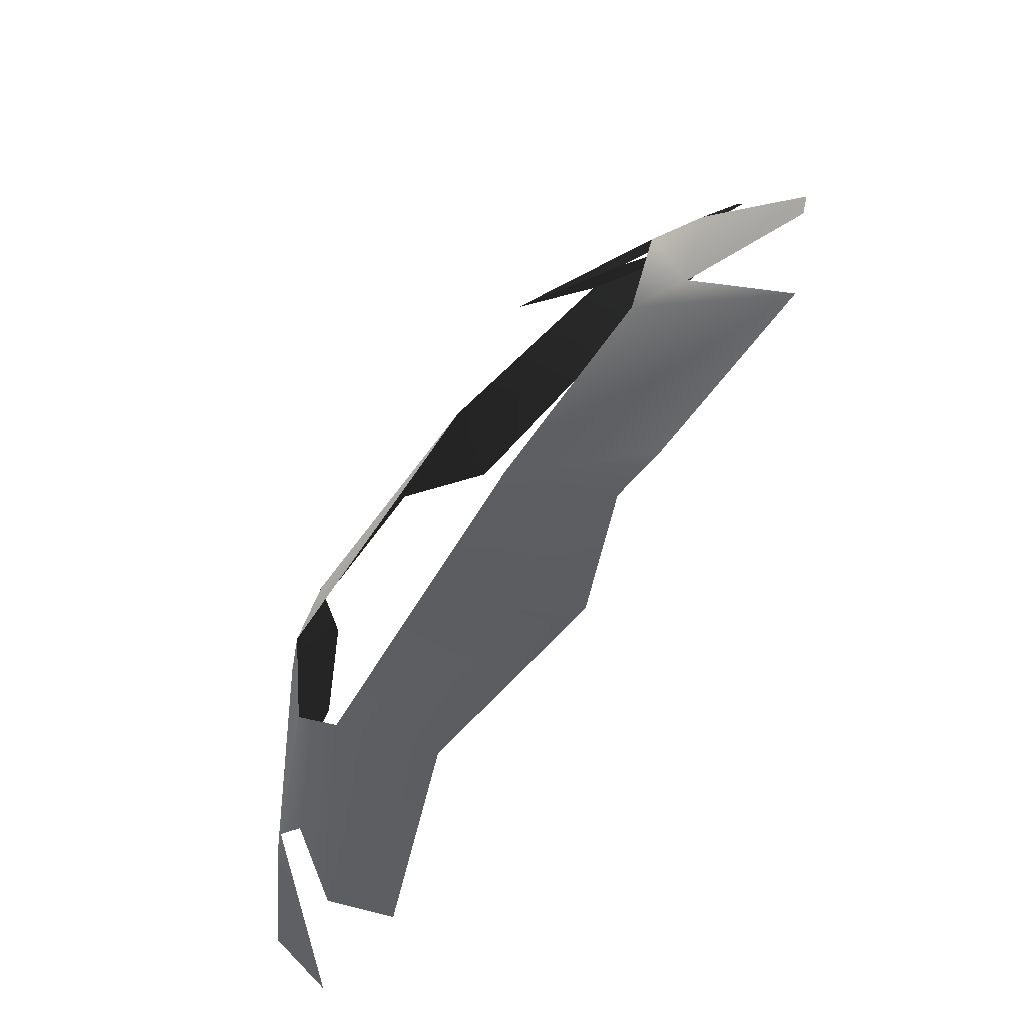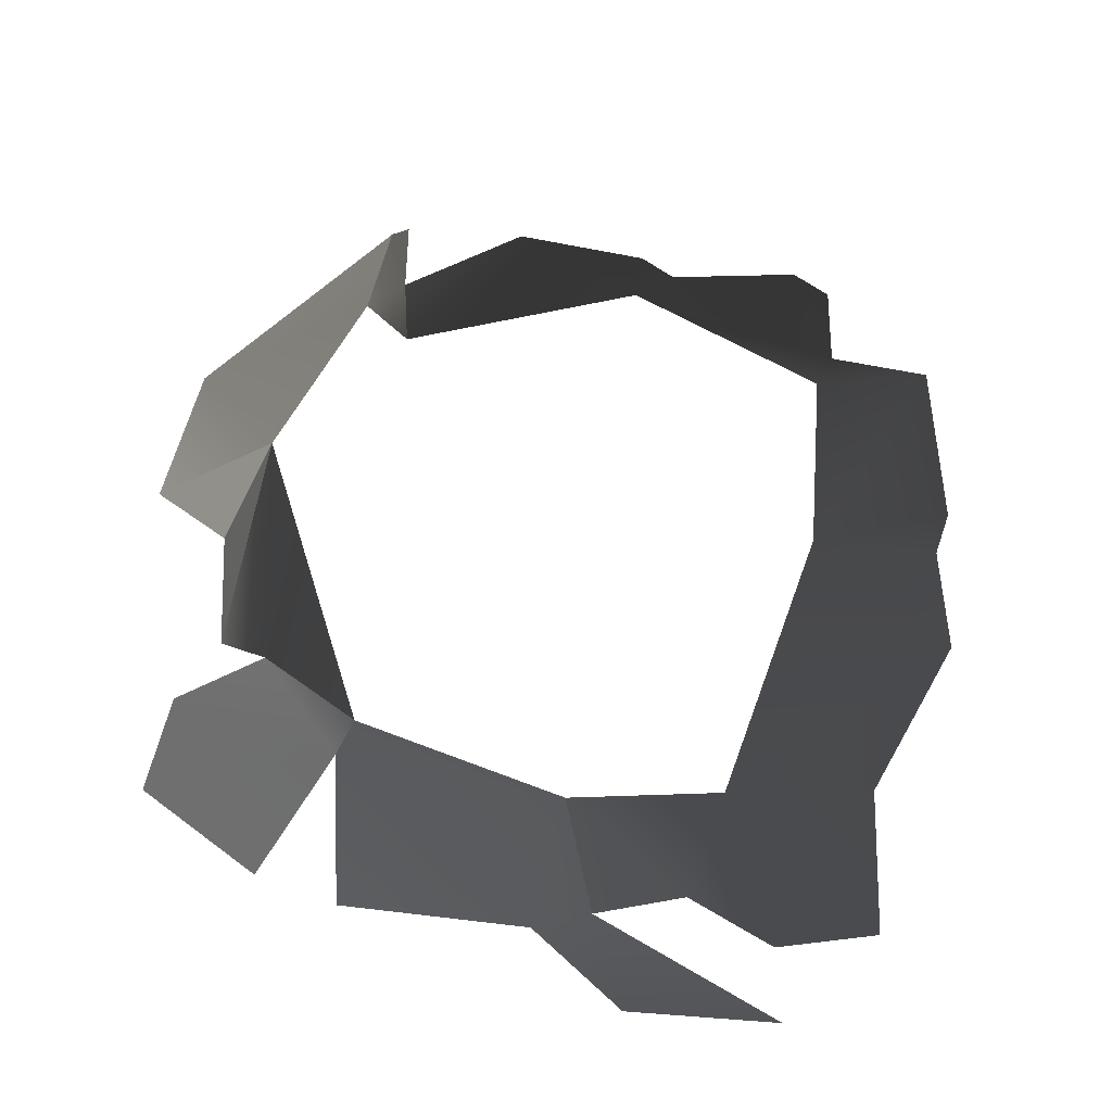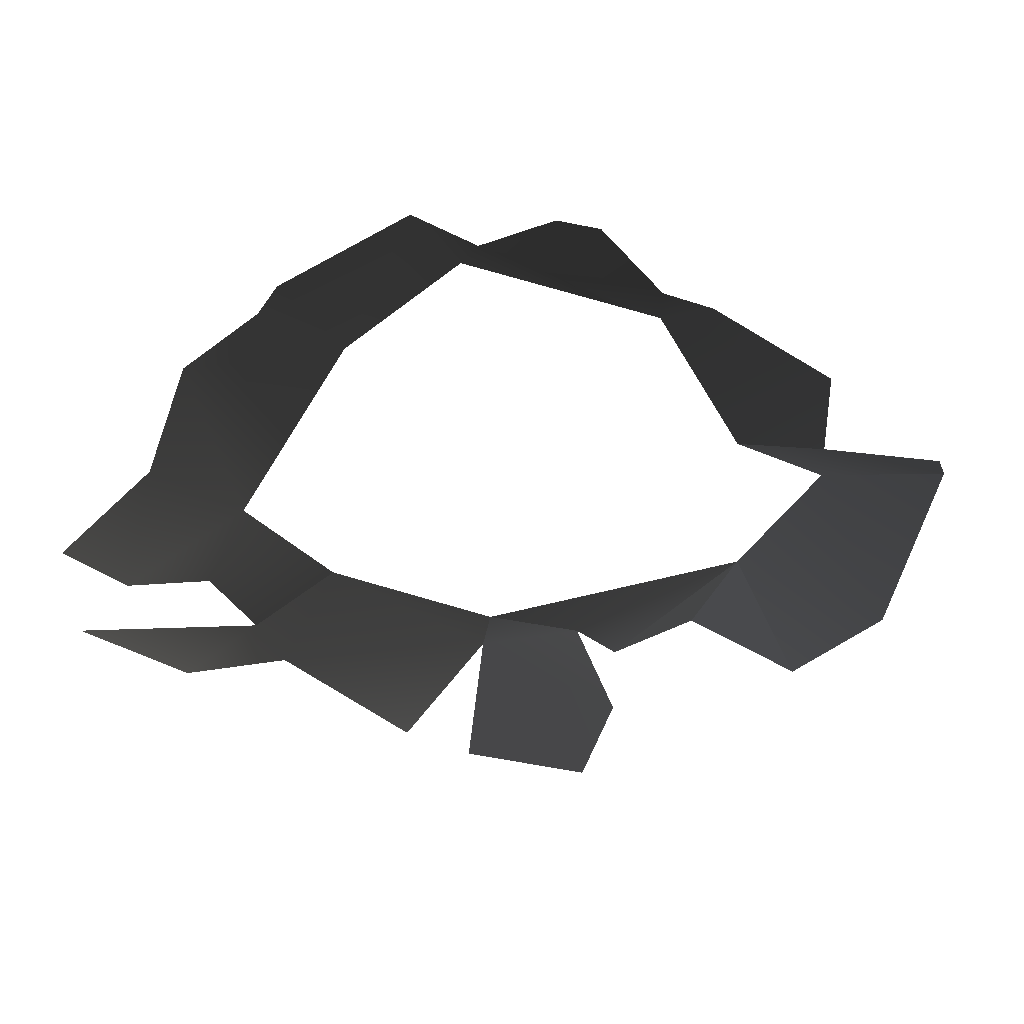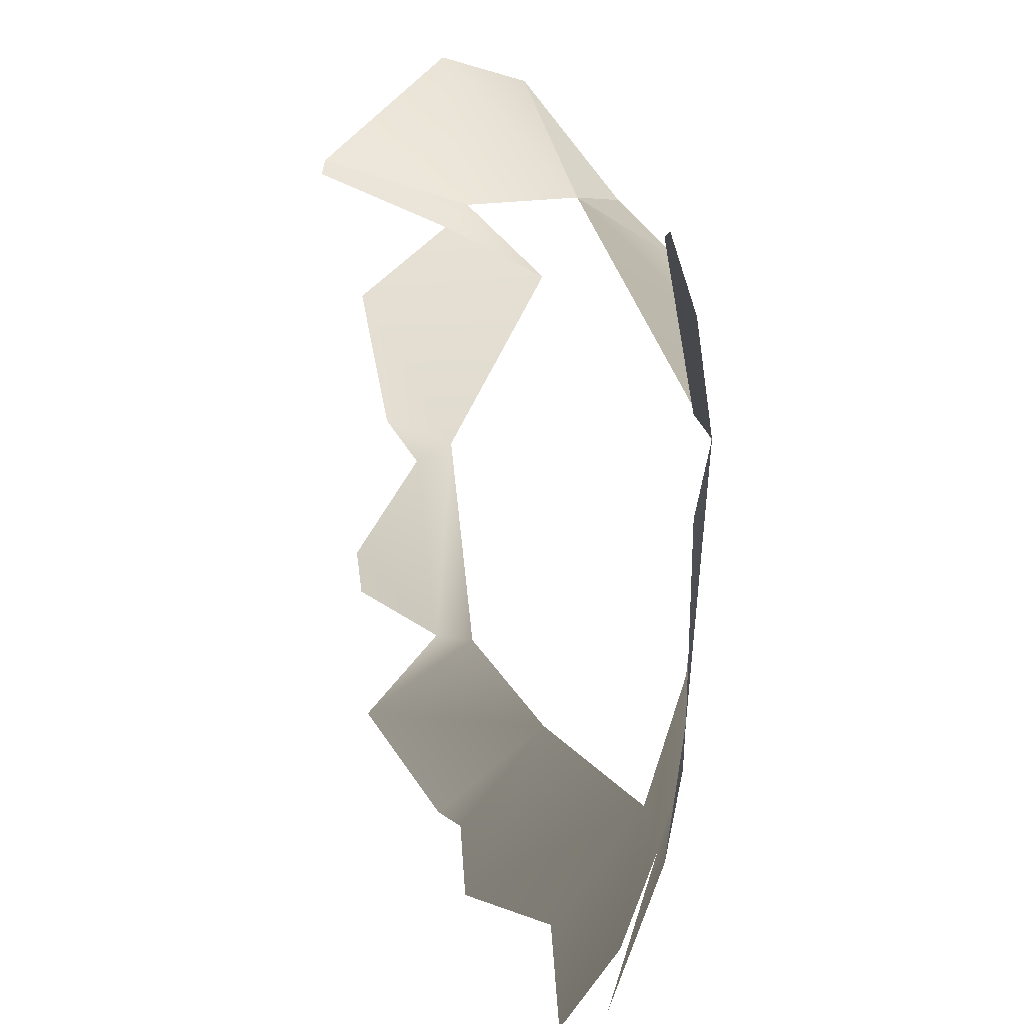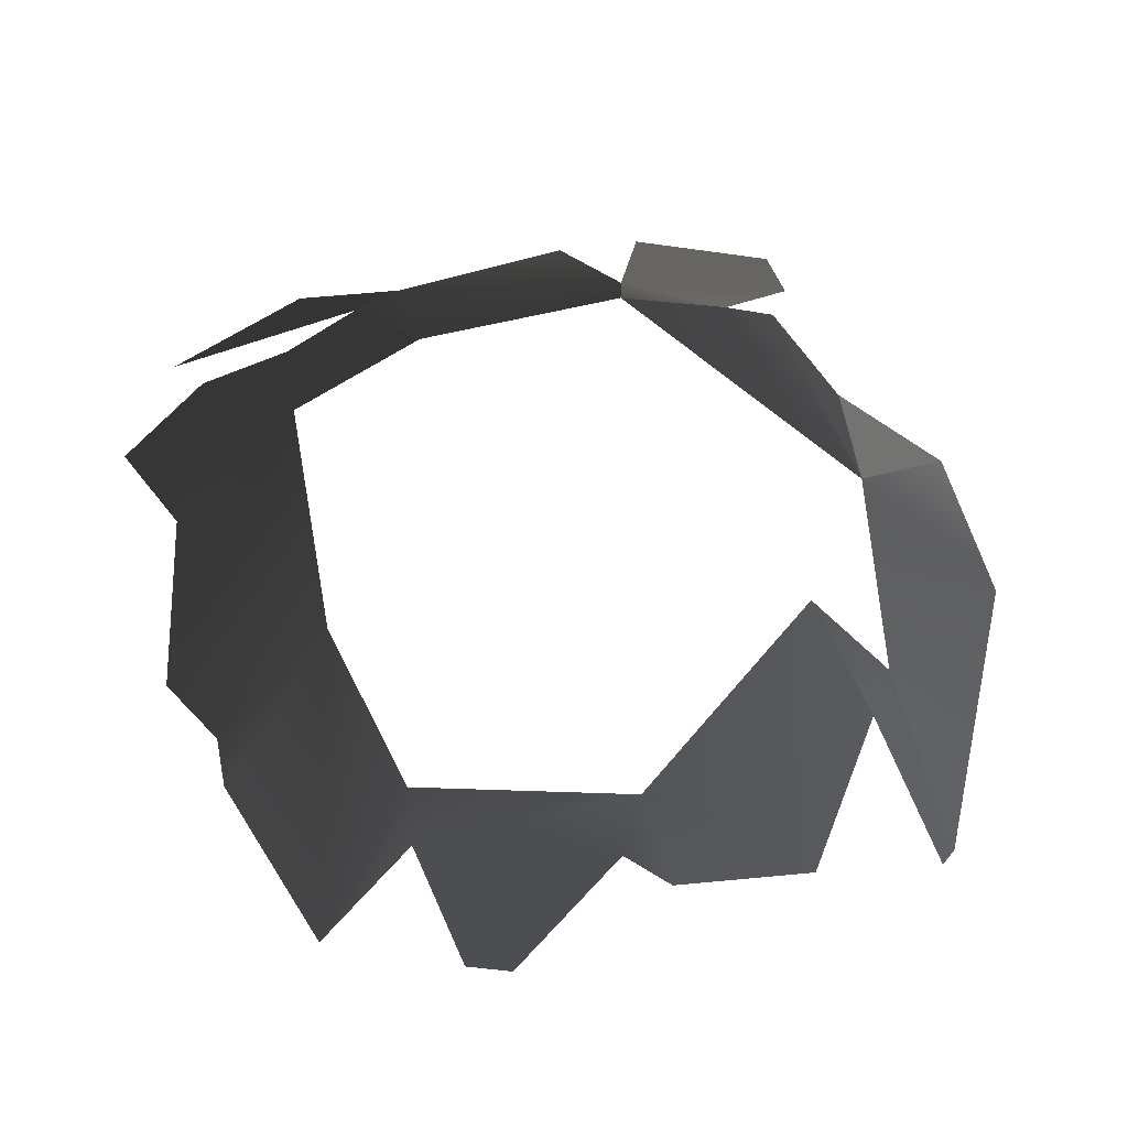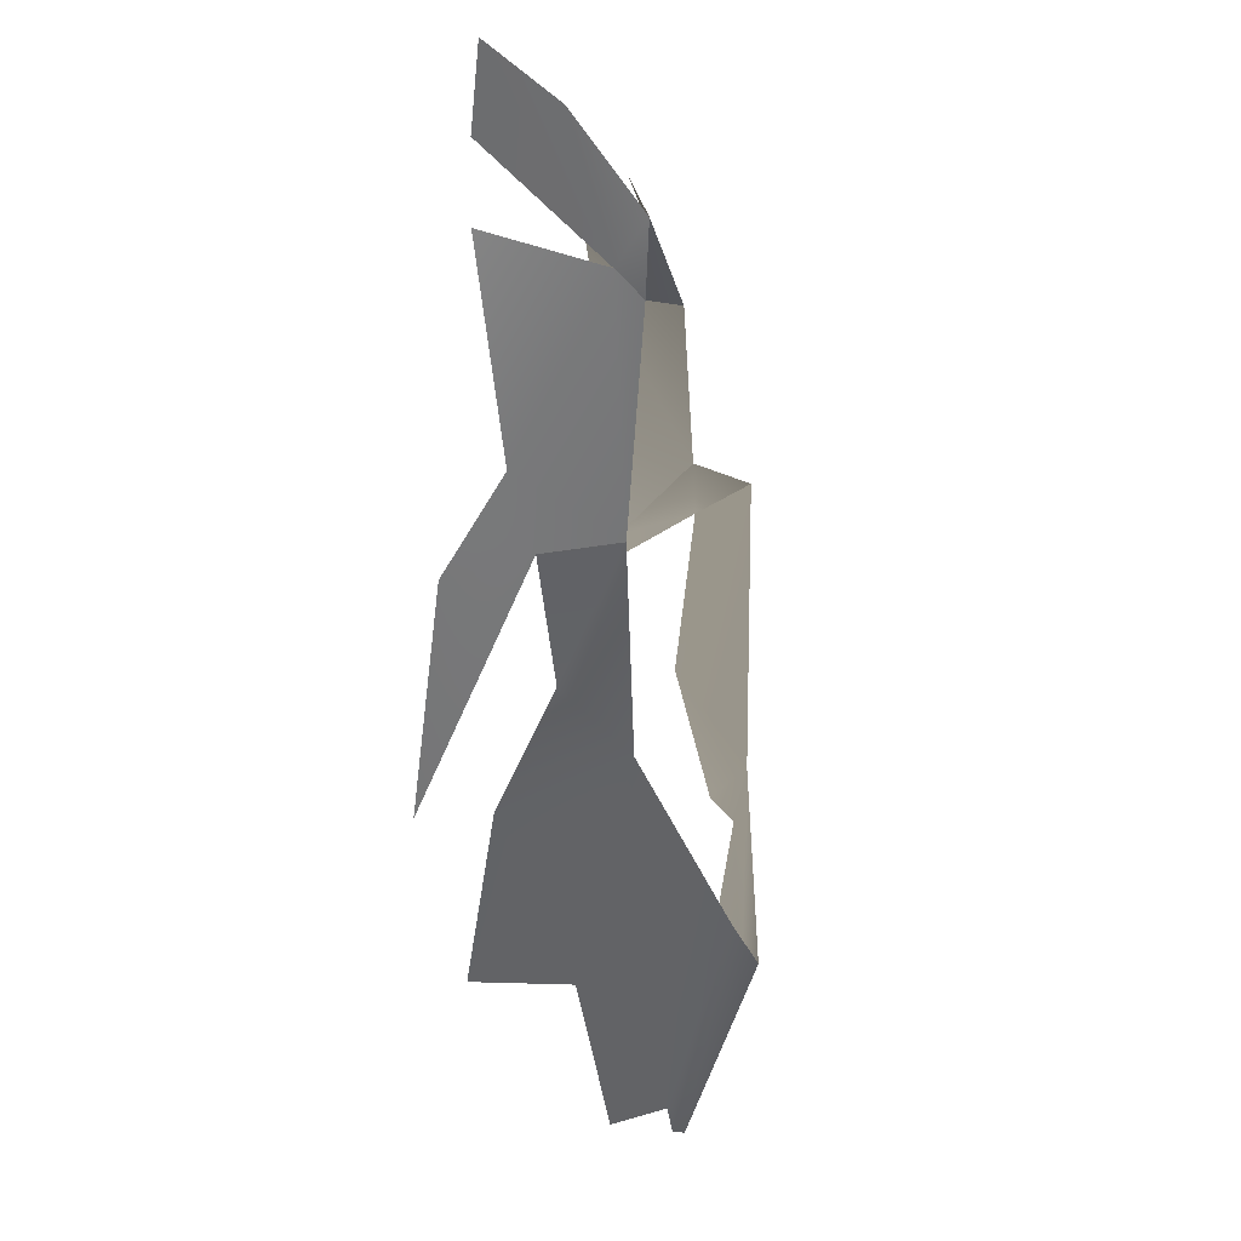
<metadata>
{"format":"obj","ext":"obj","renderer":"f3d","projection":"perspective","resolution":1024,"background":"white","views":[{"elev":-73.2,"azim":-124.7,"up":"+Z"},{"elev":67.0,"azim":112.1,"up":"+Y"},{"elev":-43.4,"azim":-116.1,"up":"+Y"},{"elev":9.4,"azim":69.2,"up":"+Z"},{"elev":55.8,"azim":-98.6,"up":"+Y"},{"elev":-34.3,"azim":104.5,"up":"+Z"}]}
</metadata>
<code>
v -0.002814 -0.0002075 0.0009498
v -0.003537 0.0002089 3.214e-05
v -0.00228 0.0004571 0.0001171
v -0.00446 -0.0004702 0.0003036
v -0.001865 -4.357e-05 0.0007991
v -0.00446 -0.0004702 0.0003036
v -0.004543 -0.0004706 0.0002118
v -0.003807 0.0001537 -0.0001212
v -0.003537 0.0002089 3.214e-05
v -0.00322 0.0006048 -0.0004195
v -0.0009119 0.0004973 -0.0001782
v -0.001579 0.0004237 0.0001257
v -0.00228 0.0004571 0.0001171
v -0.000896 0.000609 -0.0004955
v -0.00228 0.0004571 0.0001171
v -0.0007289 0.0006278 -0.001165
v -0.001579 0.0004237 0.0001257
v -0.001865 -4.357e-05 0.0007991
v -0.00228 0.0004571 0.0001171
v -0.0005171 0.0005297 -0.001126
v -0.000896 0.000609 -0.0004955
v -0.0007289 0.0006278 -0.001165
v -0.0005383 0.0002769 -5.797e-07
v 1.242e-09 9.612e-10 4.882e-10
v 0.0002421 6.135e-05 -0.0008832
v -0.0002576 0.0002581 -0.002886
v -0.0001771 -0.0002074 -0.004163
v 0.0001552 -3.186e-05 -0.003251
v -6.034e-05 0.0001808 -0.002573
v -0.0007876 0.0005185 -0.0025
v -0.0005171 0.0005297 -0.001126
v 0.0002292 7.556e-05 -0.001423
v -0.0007289 0.0006278 -0.001165
v -0.0005594 0.0002732 -0.003373
v -0.0002576 0.0002581 -0.002886
v -0.0007876 0.0005185 -0.0025
v -0.001196 0.0004485 -0.003364
v -0.0005358 1.817e-05 -0.003959
v -0.001676 5.862e-05 -0.004193
v -0.002811 -8.119e-05 -0.004341
v -0.002921 0.0005015 -0.003304
v -0.0009063 -0.0001944 -0.004531
v -0.003327 7.051e-05 -0.004044
v -0.003631 2.32e-05 -0.00403
v -0.004644 -0.0001521 -0.003568
v -0.004011 0.0004057 -0.002952
v -0.004307 0.000247 -0.002967
v -0.004221 0.0003306 -0.001615
v -0.004522 0.0001835 -0.001771
v -0.005013 -0.000107 -0.002483
v -0.004946 -9.694e-05 -0.002752
v -0.004672 1.716e-05 -0.001497
v -0.004625 -0.000169 -0.0006216
v -0.00322 0.0006048 -0.0004195
v -0.003807 0.0001537 -0.0001212
g P_Canopy_01C_(29)_577_101
f 1 3 2
f 1 2 4
f 5 3 1
f 6 8 7
f 6 9 8
f 8 9 10
f 11 13 12
f 14 15 11
f 14 16 15
f 17 19 18
f 20 22 21
f 20 21 23
f 20 23 24
f 20 24 25
f 26 28 27
f 26 29 28
f 30 29 26
f 29 30 31
f 29 31 32
f 31 30 33
f 34 36 35
f 34 37 36
f 38 37 34
f 39 37 38
f 40 37 39
f 40 41 37
f 39 38 42
f 43 41 40
f 44 41 43
f 45 41 44
f 45 46 41
f 47 46 45
f 47 48 46
f 47 49 48
f 50 49 47
f 50 47 51
f 48 49 52
f 48 52 53
f 48 53 54
f 54 53 55

</code>
